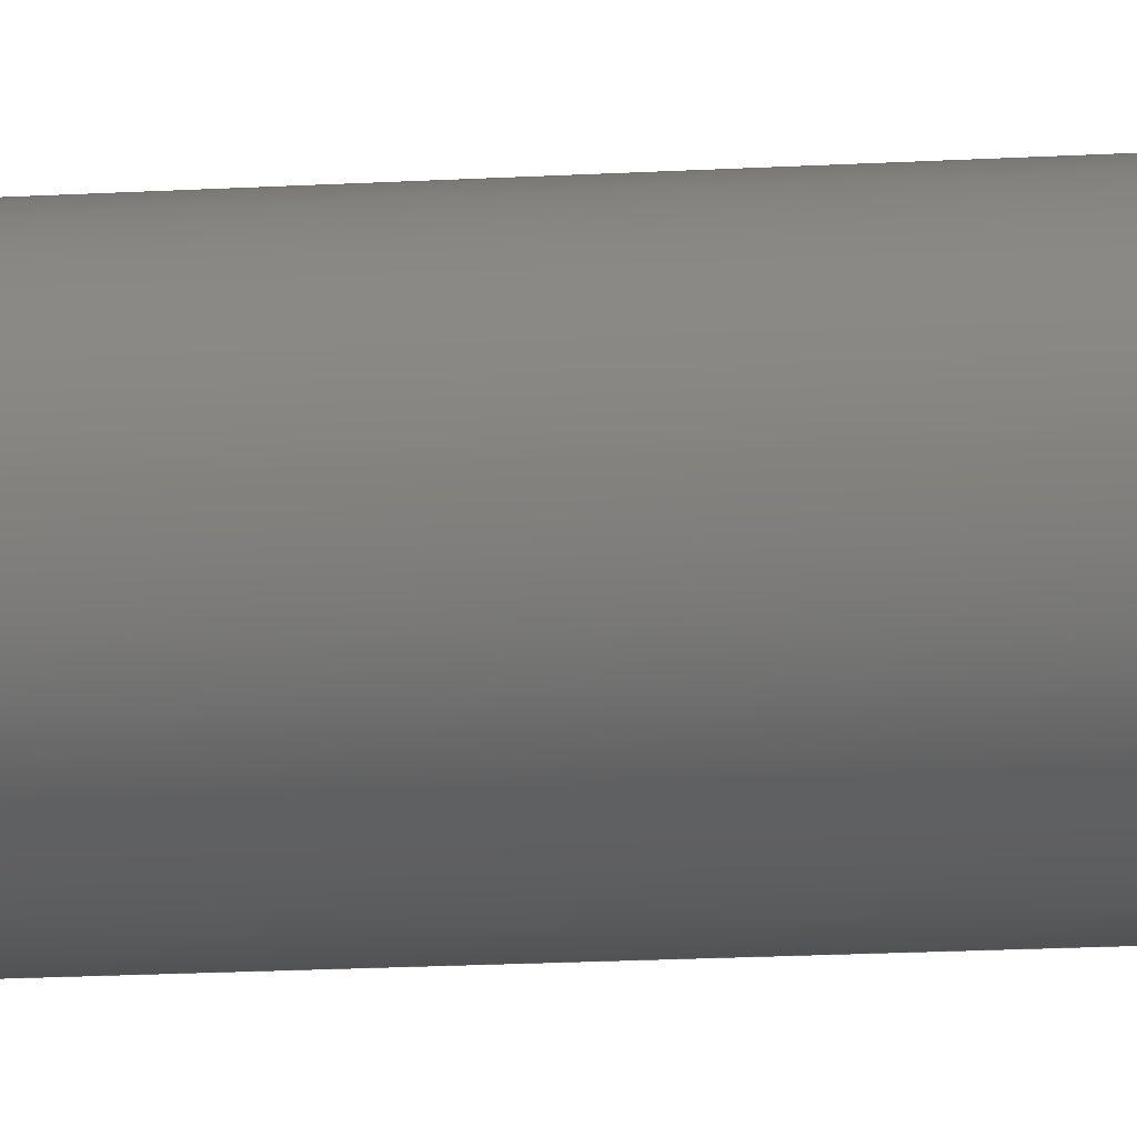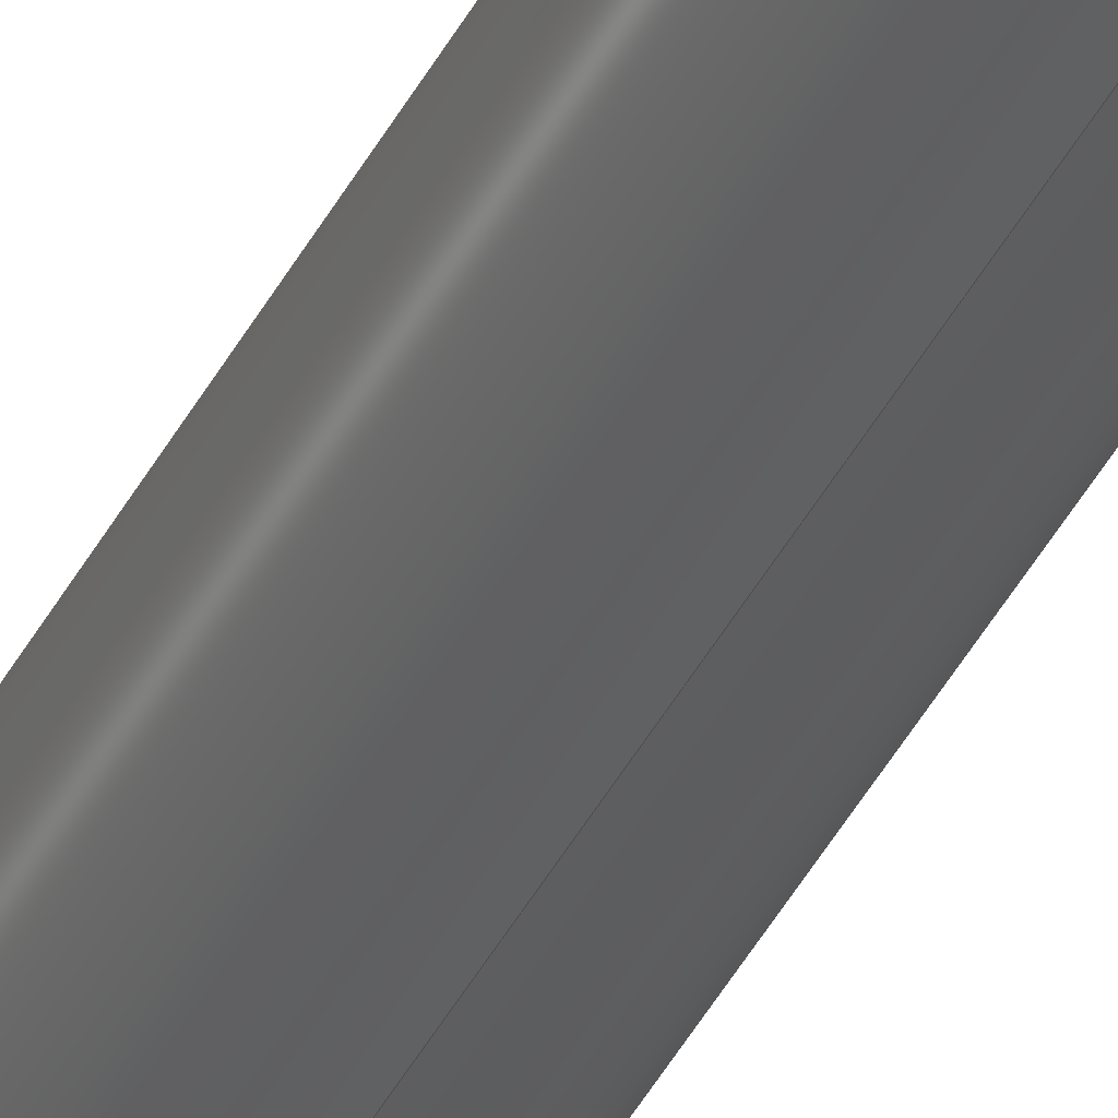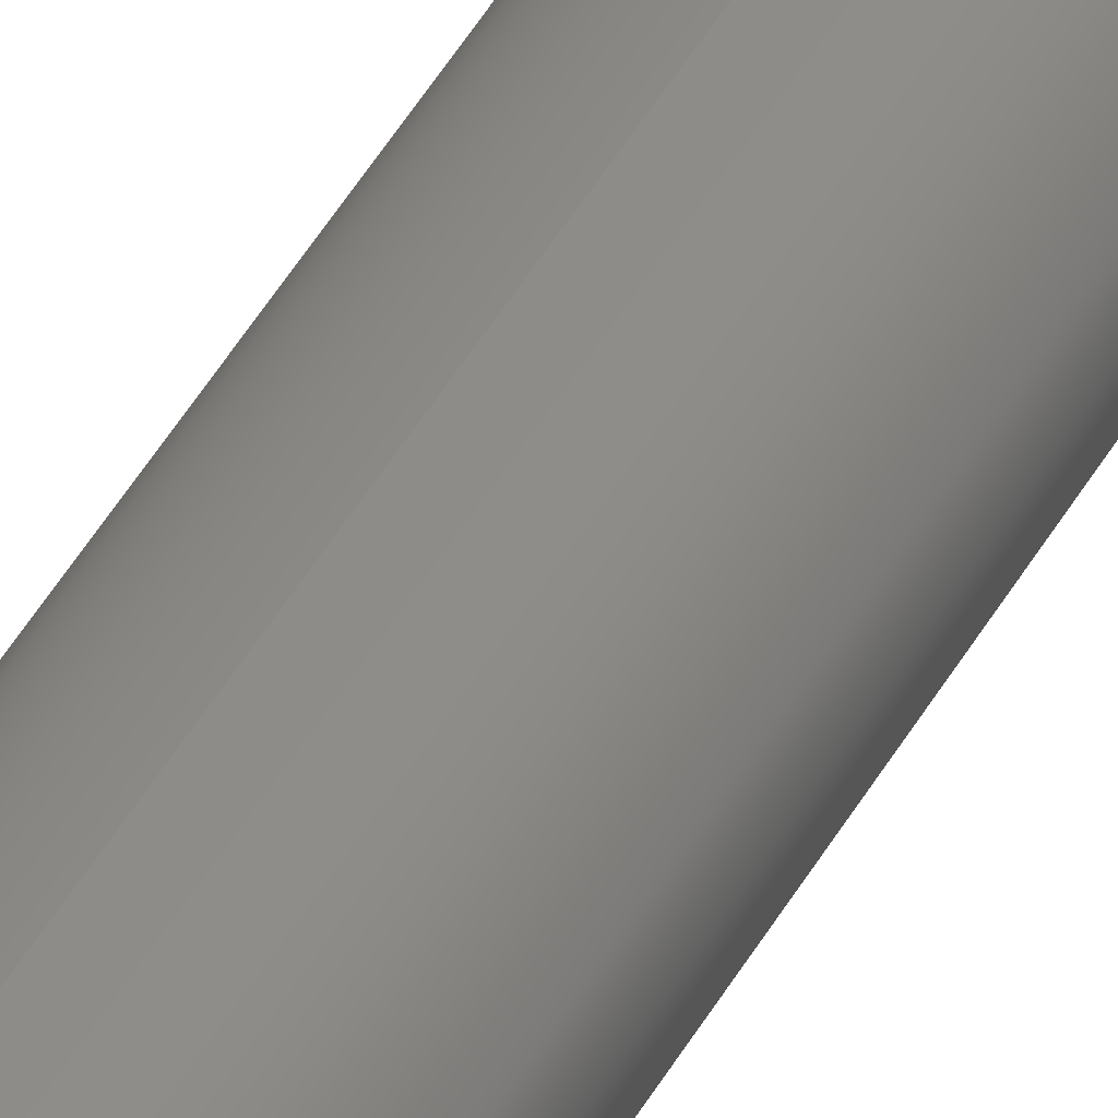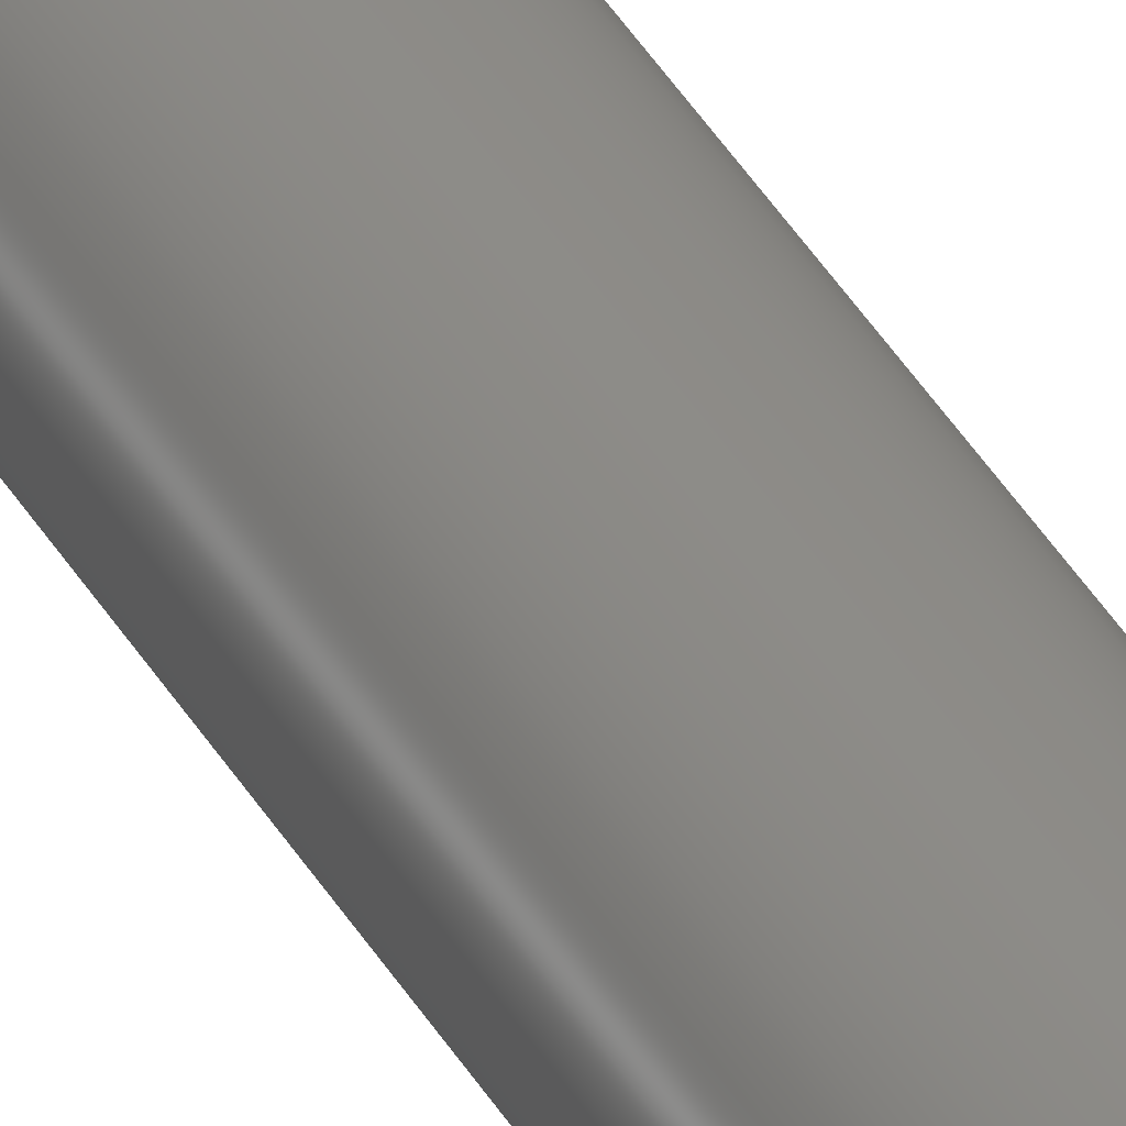
<metadata>
{"format":"step","ext":"step","renderer":"f3d","projection":"perspective","resolution":1024,"background":"white","views":[{"elev":-3.8,"azim":-62.9,"up":"+Z"},{"elev":-39.5,"azim":-24.4,"up":"+Z"},{"elev":33.2,"azim":-158.2,"up":"+Z"},{"elev":36.9,"azim":-25.8,"up":"+Z"}]}
</metadata>
<code>
ISO-10303-21;
DATA;
#1 = CARTESIAN_POINT ( 'NONE',  ( 0, 262.5, 0 ) ) ;
#2 = ORIENTED_EDGE ( 'NONE', *, *, #170, .T. ) ;
#3 = EDGE_CURVE ( 'NONE', #206, #61, #188, .T. ) ;
#4 = CIRCLE ( 'NONE', #159, 10 ) ;
#5 = CARTESIAN_POINT ( 'NONE',  ( 0, 262.5, 0 ) ) ;
#6 = CARTESIAN_POINT ( 'NONE',  ( 0, 0, 0 ) ) ;
#7 = APPLICATION_PROTOCOL_DEFINITION ( 'draft international standard', 'automotive_design', 1998, #40 ) ;
#8 = CARTESIAN_POINT ( 'NONE',  ( 0, 237.6, 0 ) ) ;
#9 = CARTESIAN_POINT ( 'NONE',  ( 0, 262.5, 4.25 ) ) ;
#10 = ADVANCED_BREP_SHAPE_REPRESENTATION ( 'LinearRodExtender', ( #12, #43 ), #147 ) ;
#11 = PRODUCT_DEFINITION_CONTEXT ( 'detailed design', #62, 'design' ) ;
#12 = MANIFOLD_SOLID_BREP ( 'M10 Tapped Hole1', #140 ) ;
#13 = ORIENTED_EDGE ( 'NONE', *, *, #155, .T. ) ;
#14 = EDGE_LOOP ( 'NONE', ( #212, #41, #93 ) ) ;
#15 = PRESENTATION_STYLE_ASSIGNMENT (( #227 ) ) ;
#16 = FACE_OUTER_BOUND ( 'NONE', #95, .T. ) ;
#17 = VECTOR ( 'NONE', #39, 1000 ) ;
#18 = EDGE_CURVE ( 'NONE', #187, #206, #19, .T. ) ;
#19 = LINE ( 'NONE', #120, #127 ) ;
#20 = EDGE_LOOP ( 'NONE', ( #190, #27 ) ) ;
#21 = DIRECTION ( 'NONE',  ( -0, -1, -0 ) ) ;
#22 = LINE ( 'NONE', #88, #128 ) ;
#23 = CARTESIAN_POINT ( 'NONE',  ( 1.225e-15, -262.5, 10 ) ) ;
#24 = LINE ( 'NONE', #91, #100 ) ;
#25 = ORIENTED_EDGE ( 'NONE', *, *, #129, .F. ) ;
#26 = PRODUCT_DEFINITION_FORMATION_WITH_SPECIFIED_SOURCE ( 'Symmetric', '', #64, .NOT_KNOWN. ) ;
#27 = ORIENTED_EDGE ( 'NONE', *, *, #199, .T. ) ;
#28 = CIRCLE ( 'NONE', #157, 4.25 ) ;
#29 = CONICAL_SURFACE ( 'NONE', #202, 4.25, 1.03 ) ;
#30 = ORIENTED_EDGE ( 'NONE', *, *, #97, .T. ) ;
#31 = EDGE_CURVE ( 'NONE', #184, #168, #211, .T. ) ;
#32 = EDGE_LOOP ( 'NONE', ( #25, #131, #13 ) ) ;
#33 = AXIS2_PLACEMENT_3D ( 'NONE', #125, #107, #71 ) ;
#34 = CYLINDRICAL_SURFACE ( 'NONE', #201, 4.25 ) ;
#35 = PRODUCT_RELATED_PRODUCT_CATEGORY ( 'part', '', ( #64 ) ) ;
#36 = CARTESIAN_POINT ( 'NONE',  ( 5.205e-16, 237.6, -4.25 ) ) ;
#37 = CARTESIAN_POINT ( 'NONE',  ( 0, 262.5, 0 ) ) ;
#38 = DIRECTION ( 'NONE',  ( 0, 0, 1 ) ) ;
#39 = DIRECTION ( 'NONE',  ( -0, 1, -0 ) ) ;
#40 = APPLICATION_CONTEXT ( 'automotive_design' ) ;
#41 = ORIENTED_EDGE ( 'NONE', *, *, #129, .T. ) ;
#42 = VERTEX_POINT ( 'NONE', #137 ) ;
#43 = AXIS2_PLACEMENT_3D ( 'NONE', #6, #76, #109 ) ;
#44 = ORIENTED_EDGE ( 'NONE', *, *, #3, .T. ) ;
#45 = DIRECTION ( 'NONE',  ( 0, -0, 1 ) ) ;
#46 = AXIS2_PLACEMENT_3D ( 'NONE', #193, #228, #63 ) ;
#47 = SURFACE_STYLE_FILL_AREA ( #171 ) ;
#48 = DIRECTION ( 'NONE',  ( -0, -1, -0 ) ) ;
#49 = ADVANCED_FACE ( 'NONE', ( #16 ), #34, .F. ) ;
#50 = CIRCLE ( 'NONE', #209, 10 ) ;
#51 = FACE_BOUND ( 'NONE', #167, .T. ) ;
#52 = CARTESIAN_POINT ( 'NONE',  ( 0, -262.5, 0 ) ) ;
#53 = CARTESIAN_POINT ( 'NONE',  ( 0, 262.5, 0 ) ) ;
#54 = FACE_OUTER_BOUND ( 'NONE', #14, .T. ) ;
#55 = DIRECTION ( 'NONE',  ( 0, 1, 0 ) ) ;
#56 = FACE_OUTER_BOUND ( 'NONE', #121, .T. ) ;
#57 = DIRECTION ( 'NONE',  ( 0, 1, 0 ) ) ;
#58 = STYLED_ITEM ( 'NONE', ( #15 ), #12 ) ;
#59 = AXIS2_PLACEMENT_3D ( 'NONE', #53, #122, #90 ) ;
#60 = VERTEX_POINT ( 'NONE', #138 ) ;
#61 = VERTEX_POINT ( 'NONE', #152 ) ;
#62 = APPLICATION_CONTEXT ( 'automotive_design' ) ;
#63 = DIRECTION ( 'NONE',  ( 0, 0, 1 ) ) ;
#64 = PRODUCT ( 'LinearRodExtender', 'LinearRodExtender', '', ( #196 ) ) ;
#65 = DIRECTION ( 'NONE',  ( 0, 1, 0 ) ) ;
#66 = DIRECTION ( 'NONE',  ( -0, 1, -0 ) ) ;
#67 = FACE_OUTER_BOUND ( 'NONE', #115, .T. ) ;
#68 = COLOUR_RGB ( '',0.7922, 0.8196, 0.9333 ) ;
#69 = CYLINDRICAL_SURFACE ( 'NONE', #59, 10 ) ;
#70 = ADVANCED_FACE ( 'NONE', ( #117 ), #208, .T. ) ;
#71 = DIRECTION ( 'NONE',  ( 0, 0, 1 ) ) ;
#72 = CIRCLE ( 'NONE', #225, 4.25 ) ;
#73 = CARTESIAN_POINT ( 'NONE',  ( 5.205e-16, 262.5, -4.25 ) ) ;
#74 = ADVANCED_FACE ( 'NONE', ( #67 ), #141, .F. ) ;
#75 = LINE ( 'NONE', #102, #106 ) ;
#76 = DIRECTION ( 'NONE',  ( 0, 0, 1 ) ) ;
#77 = MECHANICAL_DESIGN_GEOMETRIC_PRESENTATION_REPRESENTATION (  '', ( #58 ), #80 ) ;
#78 = ORIENTED_EDGE ( 'NONE', *, *, #170, .F. ) ;
#79 = ORIENTED_EDGE ( 'NONE', *, *, #213, .F. ) ;
#80 =( GEOMETRIC_REPRESENTATION_CONTEXT ( 3 ) GLOBAL_UNCERTAINTY_ASSIGNED_CONTEXT ( ( #182 ) ) GLOBAL_UNIT_ASSIGNED_CONTEXT ( ( #229, #118, #172 ) ) REPRESENTATION_CONTEXT ( 'NONE', 'WORKASPACE' ) );
#81 = DIRECTION ( 'NONE',  ( 0, 0, 1 ) ) ;
#82 = CARTESIAN_POINT ( 'NONE',  ( 0, 262.5, 0 ) ) ;
#83 = ORIENTED_EDGE ( 'NONE', *, *, #199, .F. ) ;
#84 = DIRECTION ( 'NONE',  ( -0, 1, -0 ) ) ;
#85 = DIRECTION ( 'NONE',  ( 0, 0, 1 ) ) ;
#86 = FACE_OUTER_BOUND ( 'NONE', #32, .T. ) ;
#87 = CIRCLE ( 'NONE', #189, 10 ) ;
#88 = CARTESIAN_POINT ( 'NONE',  ( 5.205e-16, 262.5, -4.25 ) ) ;
#89 = DIRECTION ( 'NONE',  ( 0, 1, 0 ) ) ;
#90 = DIRECTION ( 'NONE',  ( 0, 0, -1 ) ) ;
#91 = CARTESIAN_POINT ( 'NONE',  ( 0, 237.6, 4.25 ) ) ;
#92 = UNCERTAINTY_MEASURE_WITH_UNIT (LENGTH_MEASURE( 1e-05 ), #198, 'distance_accuracy_value', 'NONE');
#93 = ORIENTED_EDGE ( 'NONE', *, *, #94, .T. ) ;
#94 = EDGE_CURVE ( 'NONE', #151, #224, #28, .T. ) ;
#95 = EDGE_LOOP ( 'NONE', ( #112, #183, #133, #30 ) ) ;
#96 = ORIENTED_EDGE ( 'NONE', *, *, #31, .F. ) ;
#97 = EDGE_CURVE ( 'NONE', #168, #184, #72, .T. ) ;
#98 = AXIS2_PLACEMENT_3D ( 'NONE', #52, #207, #45 ) ;
#99 = CARTESIAN_POINT ( 'NONE',  ( 0, -262.5, 0 ) ) ;
#100 = VECTOR ( 'NONE', #200, 1000 ) ;
#101 = DIRECTION ( 'NONE',  ( -0, 1, -0 ) ) ;
#102 = CARTESIAN_POINT ( 'NONE',  ( 0, 262.5, -10 ) ) ;
#103 = CARTESIAN_POINT ( 'NONE',  ( 0, 237.6, 0 ) ) ;
#104 = DIRECTION ( 'NONE',  ( -0, 1, -0 ) ) ;
#105 =( NAMED_UNIT ( * ) PLANE_ANGLE_UNIT ( ) SI_UNIT ( $, .RADIAN. ) );
#106 = VECTOR ( 'NONE', #21, 1000 ) ;
#107 = DIRECTION ( 'NONE',  ( -0, 1, -0 ) ) ;
#108 = AXIS2_PLACEMENT_3D ( 'NONE', #169, #174, #135 ) ;
#109 = DIRECTION ( 'NONE',  ( 1, 0, 0 ) ) ;
#110 =( NAMED_UNIT ( * ) SI_UNIT ( $, .STERADIAN. ) SOLID_ANGLE_UNIT ( ) );
#111 = ORIENTED_EDGE ( 'NONE', *, *, #161, .T. ) ;
#112 = ORIENTED_EDGE ( 'NONE', *, *, #223, .F. ) ;
#113 = ADVANCED_FACE ( 'NONE', ( #51, #142 ), #145, .T. ) ;
#114 = ORIENTED_EDGE ( 'NONE', *, *, #31, .T. ) ;
#115 = EDGE_LOOP ( 'NONE', ( #130, #175 ) ) ;
#116 = DIRECTION ( 'NONE',  ( 0, 0, 1 ) ) ;
#117 = FACE_OUTER_BOUND ( 'NONE', #150, .T. ) ;
#118 =( NAMED_UNIT ( * ) PLANE_ANGLE_UNIT ( ) SI_UNIT ( $, .RADIAN. ) );
#119 = CIRCLE ( 'NONE', #149, 4.25 ) ;
#120 = CARTESIAN_POINT ( 'NONE',  ( 1.225e-15, 262.5, 10 ) ) ;
#121 = EDGE_LOOP ( 'NONE', ( #226, #203, #114, #222 ) ) ;
#122 = DIRECTION ( 'NONE',  ( -0, -1, -0 ) ) ;
#123 = DIRECTION ( 'NONE',  ( 0, -0, 1 ) ) ;
#124 = DIRECTION ( 'NONE',  ( 0, 0, 1 ) ) ;
#125 = CARTESIAN_POINT ( 'NONE',  ( 0, 237.6, 0 ) ) ;
#126 = DIRECTION ( 'NONE',  ( 0, 1, 0 ) ) ;
#127 = VECTOR ( 'NONE', #48, 1000 ) ;
#128 = VECTOR ( 'NONE', #143, 1000 ) ;
#129 = EDGE_CURVE ( 'NONE', #42, #151, #24, .T. ) ;
#130 = ORIENTED_EDGE ( 'NONE', *, *, #161, .F. ) ;
#131 = ORIENTED_EDGE ( 'NONE', *, *, #148, .T. ) ;
#132 = PRODUCT_DEFINITION ( 'General', '', #26, #11 ) ;
#133 = ORIENTED_EDGE ( 'NONE', *, *, #173, .T. ) ;
#134 = PRODUCT_DEFINITION_SHAPE ( 'NONE', 'NONE',  #132 ) ;
#135 = DIRECTION ( 'NONE',  ( 0, 0, -1 ) ) ;
#136 = ADVANCED_FACE ( 'NONE', ( #56 ), #218, .F. ) ;
#137 = CARTESIAN_POINT ( 'NONE',  ( -6.939e-15, 235, 0 ) ) ;
#138 = CARTESIAN_POINT ( 'NONE',  ( 0, 262.5, -10 ) ) ;
#139 = ADVANCED_FACE ( 'NONE', ( #54 ), #192, .F. ) ;
#140 = CLOSED_SHELL ( 'NONE', ( #136, #186, #204, #70, #113, #74, #139, #49 ) ) ;
#141 = PLANE ( 'NONE',  #98 ) ;
#142 = FACE_OUTER_BOUND ( 'NONE', #20, .T. ) ;
#143 = DIRECTION ( 'NONE',  ( -0, 1, -0 ) ) ;
#144 = LINE ( 'NONE', #36, #163 ) ;
#145 = PLANE ( 'NONE',  #205 ) ;
#146 = DIRECTION ( 'NONE',  ( 0, 0, 1 ) ) ;
#147 =( GEOMETRIC_REPRESENTATION_CONTEXT ( 3 ) GLOBAL_UNCERTAINTY_ASSIGNED_CONTEXT ( ( #92 ) ) GLOBAL_UNIT_ASSIGNED_CONTEXT ( ( #198, #105, #110 ) ) REPRESENTATION_CONTEXT ( 'NONE', 'WORKASPACE' ) );
#148 = EDGE_CURVE ( 'NONE', #42, #224, #144, .T. ) ;
#149 = AXIS2_PLACEMENT_3D ( 'NONE', #8, #104, #146 ) ;
#150 = EDGE_LOOP ( 'NONE', ( #166, #79, #2, #111 ) ) ;
#151 = VERTEX_POINT ( 'NONE', #165 ) ;
#152 = CARTESIAN_POINT ( 'NONE',  ( 0, -262.5, -10 ) ) ;
#153 = SURFACE_SIDE_STYLE ('',( #47 ) ) ;
#154 = DIRECTION ( 'NONE',  ( 0, 0, 1 ) ) ;
#155 = EDGE_CURVE ( 'NONE', #224, #151, #119, .T. ) ;
#156 = FILL_AREA_STYLE_COLOUR ( '', #68 ) ;
#157 = AXIS2_PLACEMENT_3D ( 'NONE', #191, #84, #154 ) ;
#158 = FACE_OUTER_BOUND ( 'NONE', #194, .T. ) ;
#159 = AXIS2_PLACEMENT_3D ( 'NONE', #178, #55, #38 ) ;
#160 = CARTESIAN_POINT ( 'NONE',  ( 5.205e-16, 237.6, -4.25 ) ) ;
#161 = EDGE_CURVE ( 'NONE', #61, #206, #50, .T. ) ;
#162 = DIRECTION ( 'NONE',  ( 0, 0, 1 ) ) ;
#163 = VECTOR ( 'NONE', #176, 1000 ) ;
#164 = DIRECTION ( 'NONE',  ( -0, 1, -0 ) ) ;
#165 = CARTESIAN_POINT ( 'NONE',  ( 0, 237.6, 4.25 ) ) ;
#166 = ORIENTED_EDGE ( 'NONE', *, *, #18, .F. ) ;
#167 = EDGE_LOOP ( 'NONE', ( #210, #96 ) ) ;
#168 = VERTEX_POINT ( 'NONE', #9 ) ;
#169 = CARTESIAN_POINT ( 'NONE',  ( 0, 262.5, 0 ) ) ;
#170 = EDGE_CURVE ( 'NONE', #60, #61, #75, .T. ) ;
#171 = FILL_AREA_STYLE ('',( #156 ) ) ;
#172 =( NAMED_UNIT ( * ) SI_UNIT ( $, .STERADIAN. ) SOLID_ANGLE_UNIT ( ) );
#173 = EDGE_CURVE ( 'NONE', #151, #168, #197, .T. ) ;
#174 = DIRECTION ( 'NONE',  ( -0, -1, -0 ) ) ;
#175 = ORIENTED_EDGE ( 'NONE', *, *, #3, .F. ) ;
#176 = DIRECTION ( 'NONE',  ( 1.05e-16, 0.515, -0.8572 ) ) ;
#177 = DIRECTION ( 'NONE',  ( 0, 0, 1 ) ) ;
#178 = CARTESIAN_POINT ( 'NONE',  ( 0, 262.5, 0 ) ) ;
#179 = AXIS2_PLACEMENT_3D ( 'NONE', #195, #180, #220 ) ;
#180 = DIRECTION ( 'NONE',  ( -0, 1, -0 ) ) ;
#181 = PRESENTATION_LAYER_ASSIGNMENT (  '', '', ( #58 ) ) ;
#182 = UNCERTAINTY_MEASURE_WITH_UNIT (LENGTH_MEASURE( 1e-05 ), #229, 'distance_accuracy_value', 'NONE');
#183 = ORIENTED_EDGE ( 'NONE', *, *, #94, .F. ) ;
#184 = VERTEX_POINT ( 'NONE', #73 ) ;
#185 = ORIENTED_EDGE ( 'NONE', *, *, #18, .T. ) ;
#186 = ADVANCED_FACE ( 'NONE', ( #86 ), #29, .F. ) ;
#187 = VERTEX_POINT ( 'NONE', #216 ) ;
#188 = CIRCLE ( 'NONE', #221, 10 ) ;
#189 = AXIS2_PLACEMENT_3D ( 'NONE', #37, #89, #177 ) ;
#190 = ORIENTED_EDGE ( 'NONE', *, *, #213, .T. ) ;
#191 = CARTESIAN_POINT ( 'NONE',  ( 0, 237.6, 0 ) ) ;
#192 = CONICAL_SURFACE ( 'NONE', #33, 4.25, 1.03 ) ;
#193 = CARTESIAN_POINT ( 'NONE',  ( 0, 262.5, 0 ) ) ;
#194 = EDGE_LOOP ( 'NONE', ( #83, #185, #44, #78 ) ) ;
#195 = CARTESIAN_POINT ( 'NONE',  ( 0, 262.5, 0 ) ) ;
#196 = PRODUCT_CONTEXT ( 'NONE', #40, 'mechanical' ) ;
#197 = LINE ( 'NONE', #215, #17 ) ;
#198 =( LENGTH_UNIT ( ) NAMED_UNIT ( * ) SI_UNIT ( .MILLI., .METRE. ) );
#199 = EDGE_CURVE ( 'NONE', #187, #60, #4, .T. ) ;
#200 = DIRECTION ( 'NONE',  ( 0, 0.515, 0.8572 ) ) ;
#201 = AXIS2_PLACEMENT_3D ( 'NONE', #82, #101, #81 ) ;
#202 = AXIS2_PLACEMENT_3D ( 'NONE', #103, #164, #124 ) ;
#203 = ORIENTED_EDGE ( 'NONE', *, *, #223, .T. ) ;
#204 = ADVANCED_FACE ( 'NONE', ( #158 ), #69, .T. ) ;
#205 = AXIS2_PLACEMENT_3D ( 'NONE', #5, #126, #123 ) ;
#206 = VERTEX_POINT ( 'NONE', #23 ) ;
#207 = DIRECTION ( 'NONE',  ( 0, 1, 0 ) ) ;
#208 = CYLINDRICAL_SURFACE ( 'NONE', #108, 10 ) ;
#209 = AXIS2_PLACEMENT_3D ( 'NONE', #214, #57, #162 ) ;
#210 = ORIENTED_EDGE ( 'NONE', *, *, #97, .F. ) ;
#211 = CIRCLE ( 'NONE', #46, 4.25 ) ;
#212 = ORIENTED_EDGE ( 'NONE', *, *, #148, .F. ) ;
#213 = EDGE_CURVE ( 'NONE', #60, #187, #87, .T. ) ;
#214 = CARTESIAN_POINT ( 'NONE',  ( 0, -262.5, 0 ) ) ;
#215 = CARTESIAN_POINT ( 'NONE',  ( 0, 262.5, 4.25 ) ) ;
#216 = CARTESIAN_POINT ( 'NONE',  ( 1.225e-15, 262.5, 10 ) ) ;
#217 = APPLICATION_PROTOCOL_DEFINITION ( 'draft international standard', 'automotive_design', 1998, #62 ) ;
#218 = CYLINDRICAL_SURFACE ( 'NONE', #179, 4.25 ) ;
#219 = SHAPE_DEFINITION_REPRESENTATION ( #134, #10 ) ;
#220 = DIRECTION ( 'NONE',  ( 0, 0, 1 ) ) ;
#221 = AXIS2_PLACEMENT_3D ( 'NONE', #99, #65, #85 ) ;
#222 = ORIENTED_EDGE ( 'NONE', *, *, #173, .F. ) ;
#223 = EDGE_CURVE ( 'NONE', #224, #184, #22, .T. ) ;
#224 = VERTEX_POINT ( 'NONE', #160 ) ;
#225 = AXIS2_PLACEMENT_3D ( 'NONE', #1, #66, #116 ) ;
#226 = ORIENTED_EDGE ( 'NONE', *, *, #155, .F. ) ;
#227 = SURFACE_STYLE_USAGE ( .BOTH. , #153 ) ;
#228 = DIRECTION ( 'NONE',  ( -0, 1, -0 ) ) ;
#229 =( LENGTH_UNIT ( ) NAMED_UNIT ( * ) SI_UNIT ( .MILLI., .METRE. ) );
ENDSEC;
END-ISO-10303-21;

</code>
